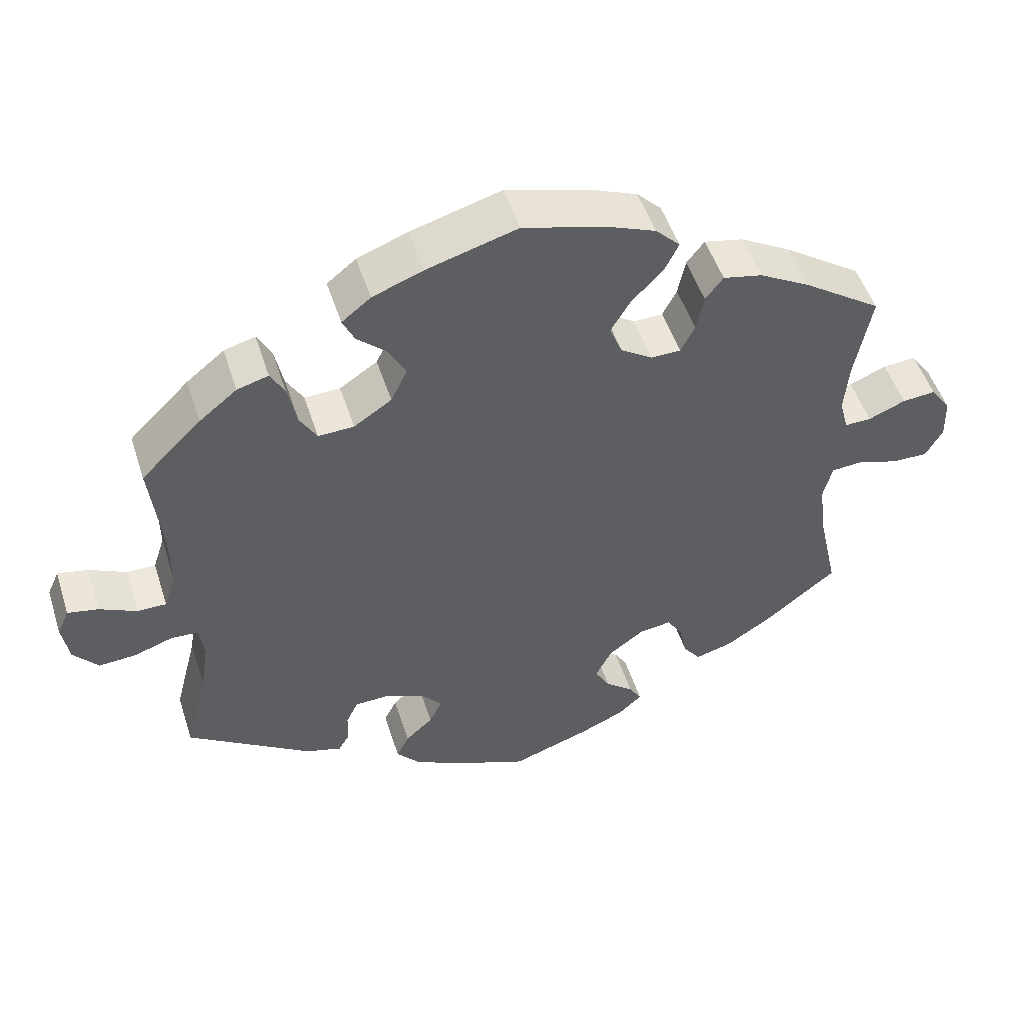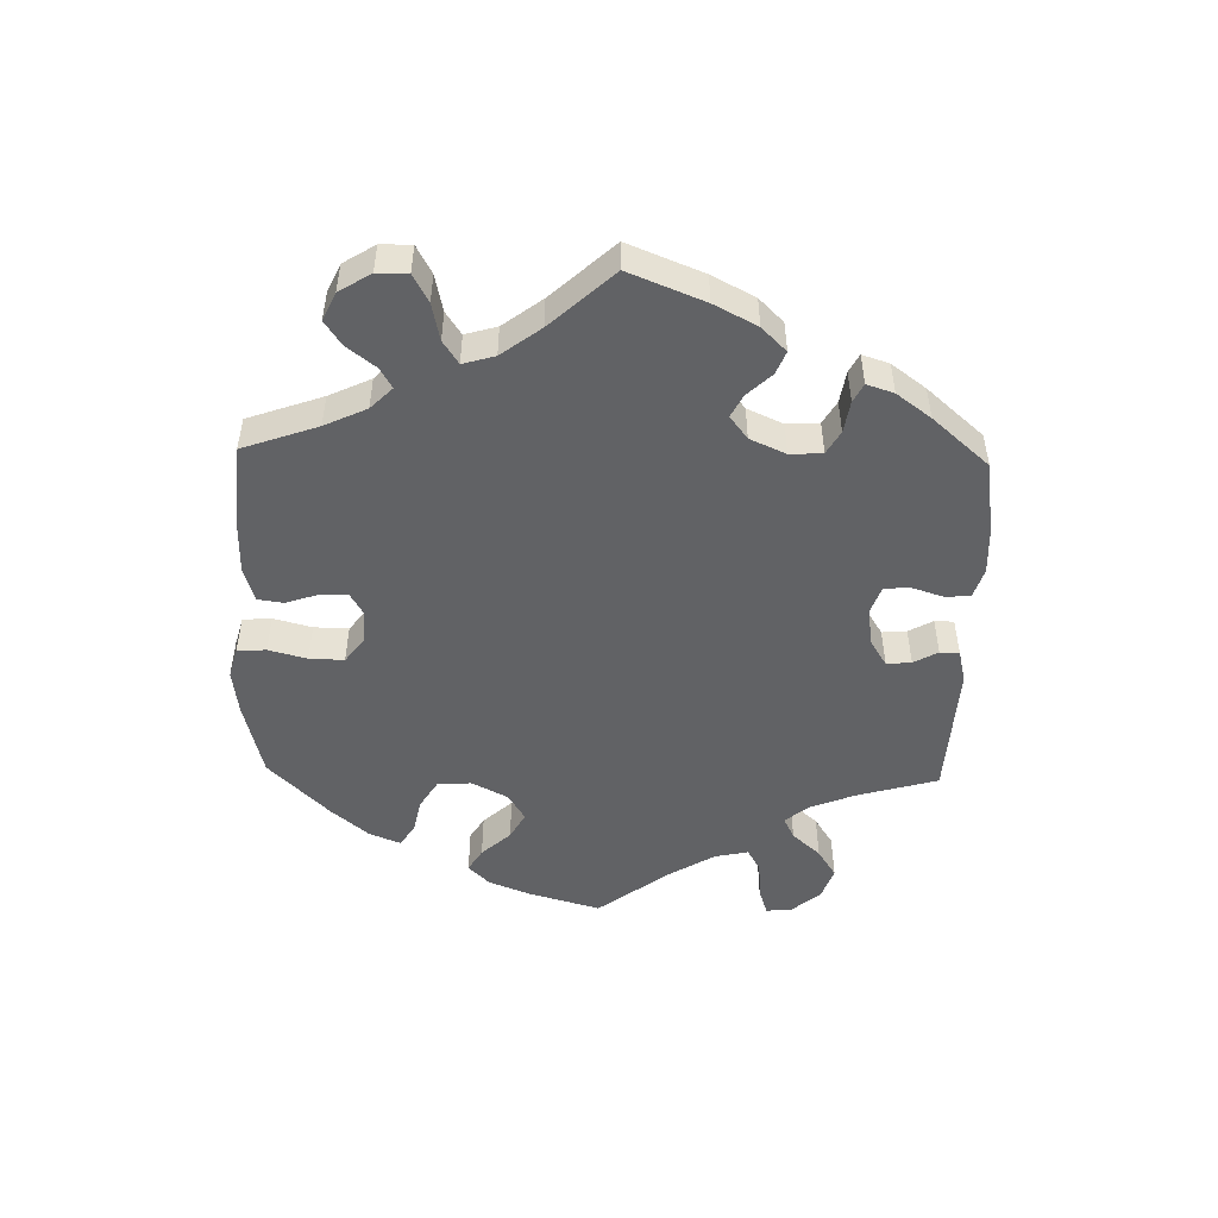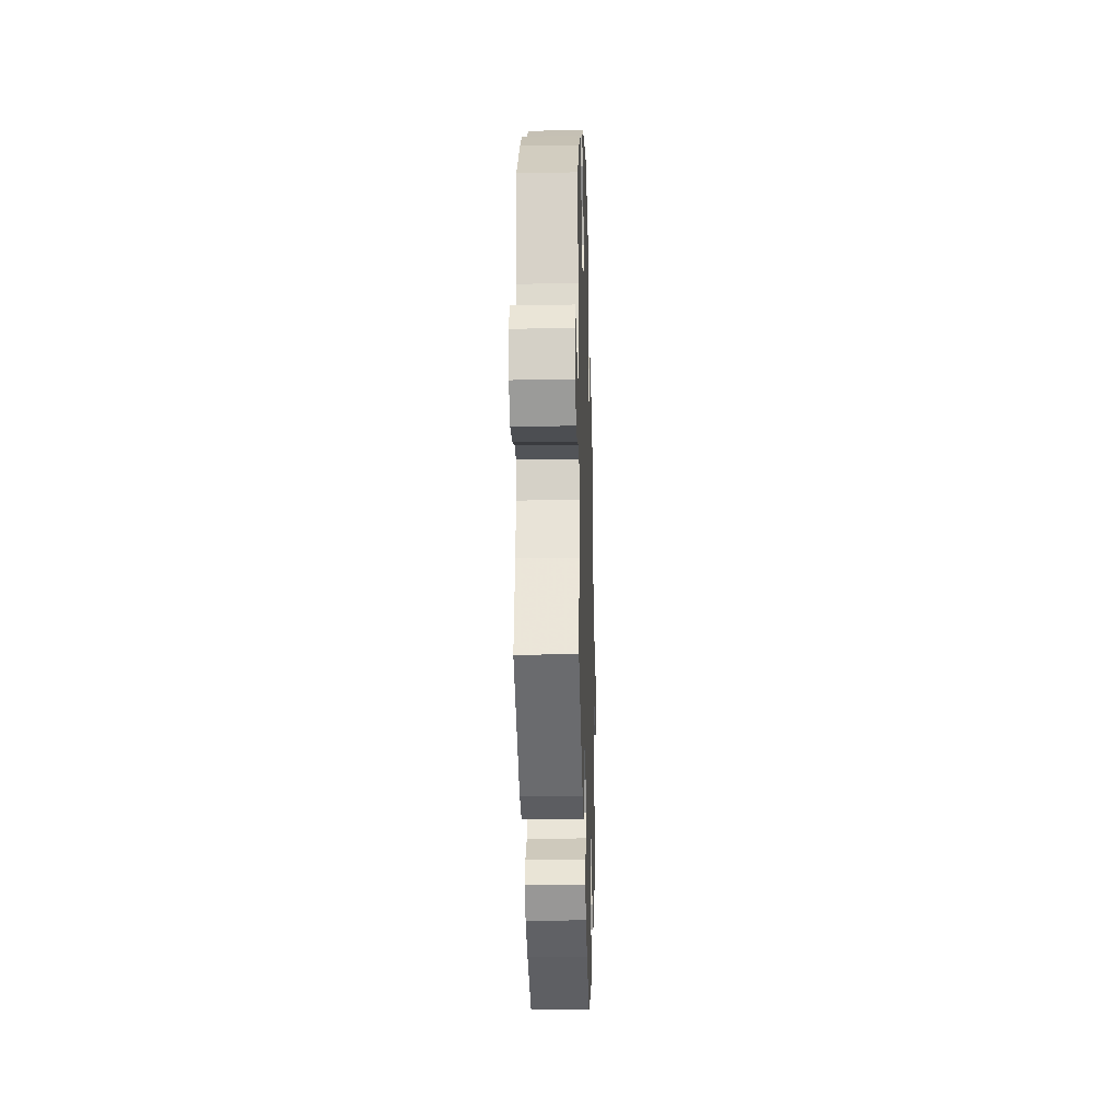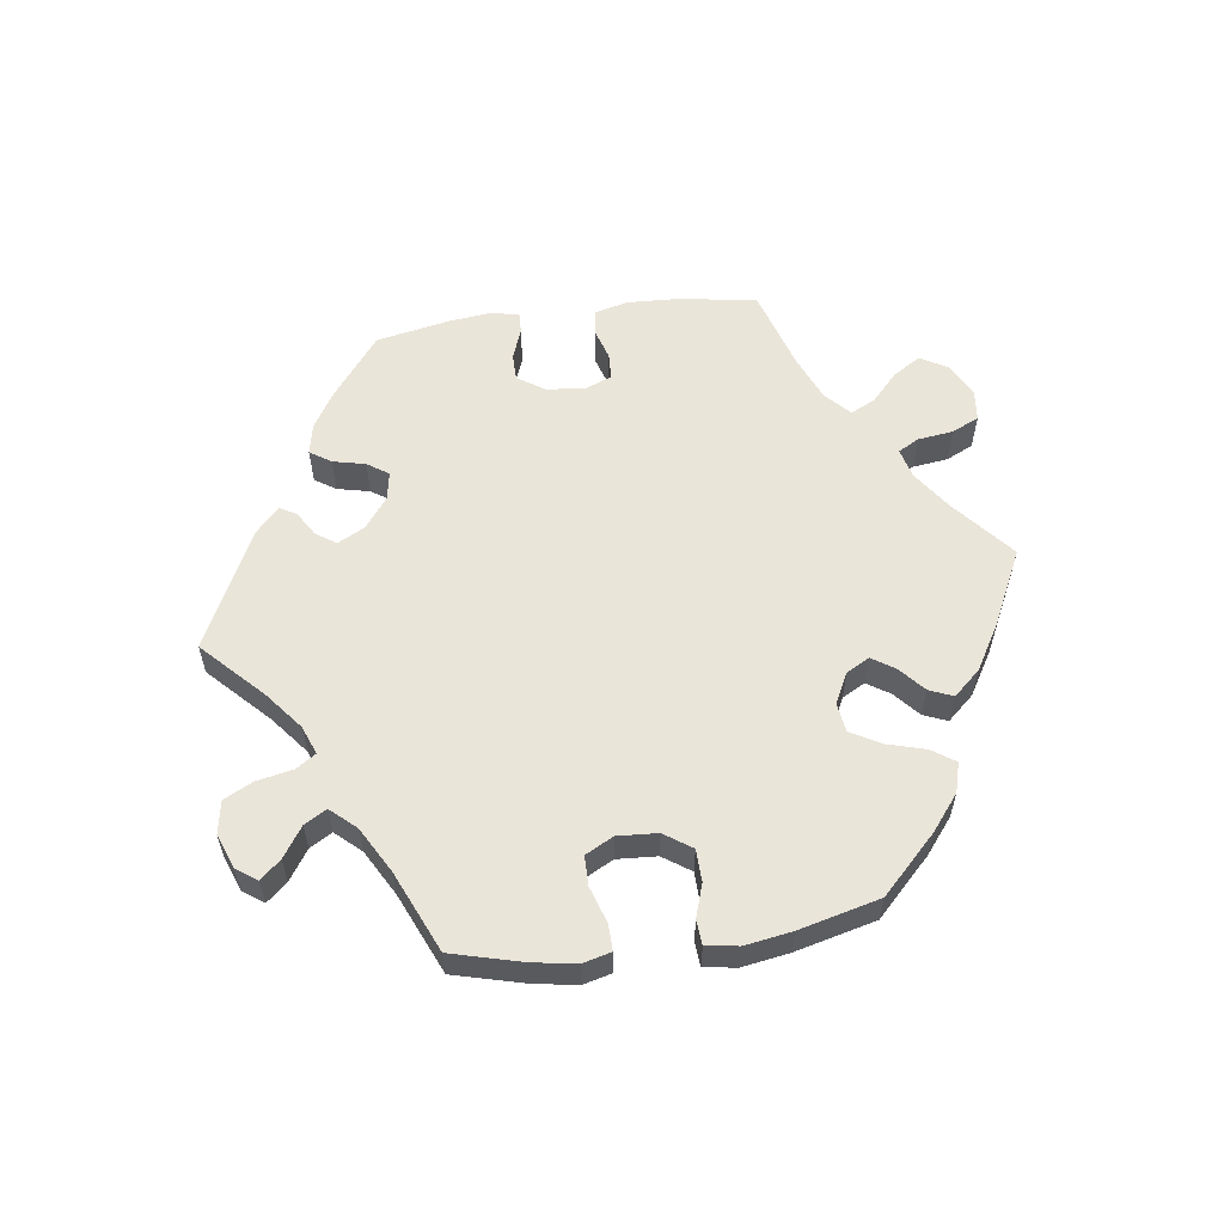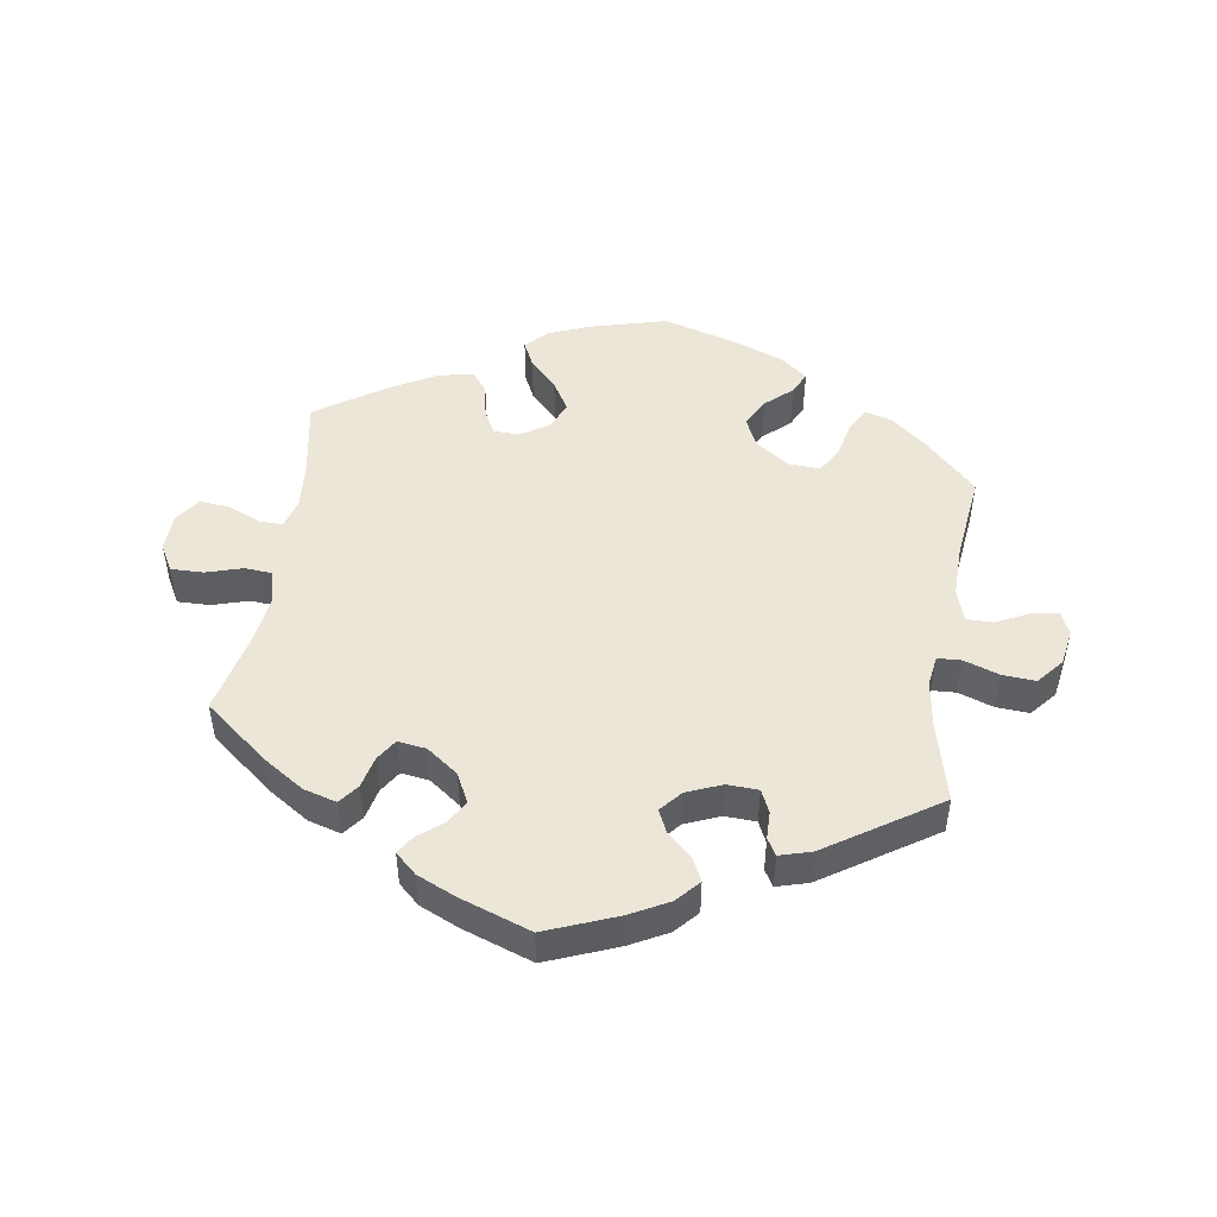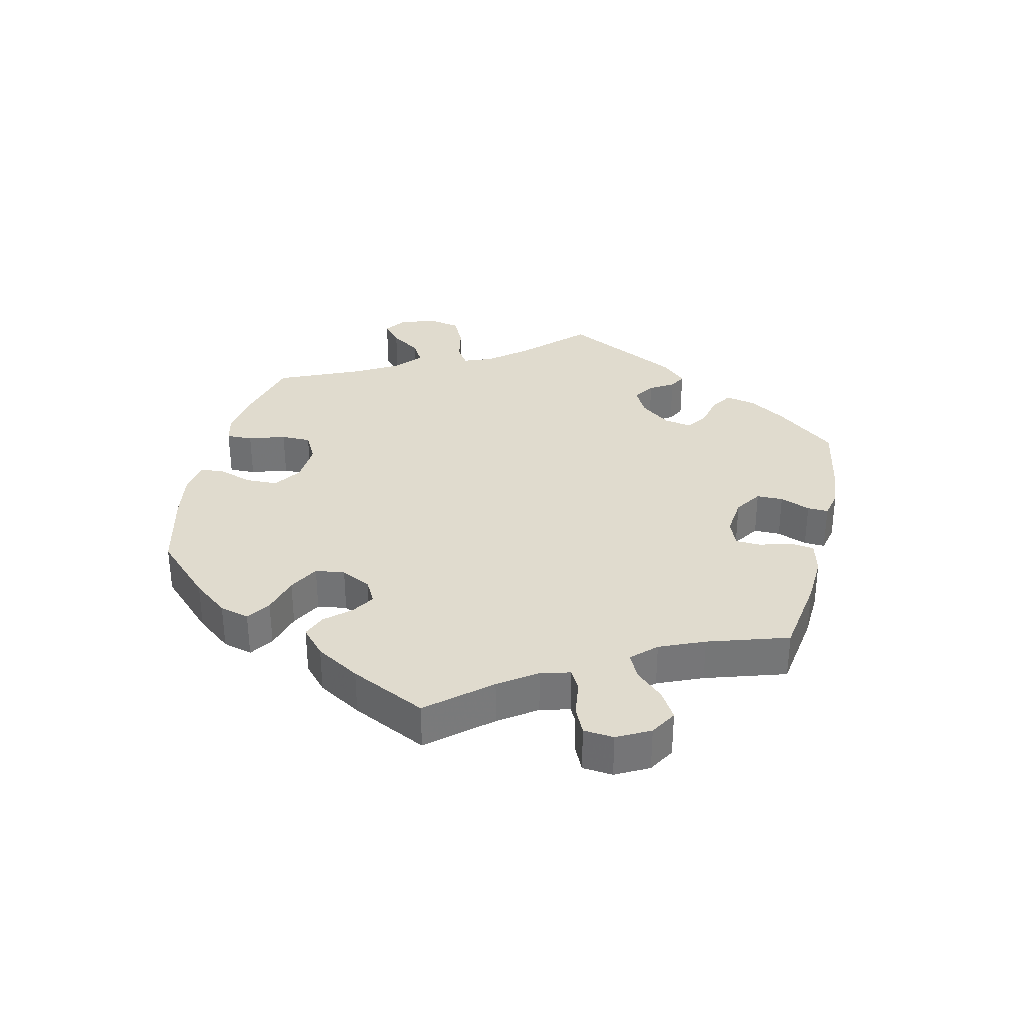
<metadata>
{"format":"obj","ext":"obj","renderer":"f3d","projection":"perspective","resolution":1024,"background":"white","views":[{"elev":50.3,"azim":-17.6,"up":"+Z"},{"elev":-50.6,"azim":118.4,"up":"+Y"},{"elev":-20.0,"azim":-88.3,"up":"+Z"},{"elev":58.4,"azim":-37.8,"up":"+Y"},{"elev":48.6,"azim":-171.0,"up":"+Y"},{"elev":33.6,"azim":73.1,"up":"+Y"}]}
</metadata>
<code>
v -0.419 0.07 0.369
v -0.368 0.07 0.41
v -0.326 0.07 0.422
v -0.307 0.07 0.387
v -0.295 0.07 0.33
v -0.272 0.07 0.291
v -0.224 0.07 0.293
v -0.173 0.07 0.327
v -0.151 0.07 0.373
v -0.174 0.07 0.416
v -0.214 0.07 0.452
v -0.23 0.07 0.486
v -0.191 0.07 0.517
v -0.123 0.07 0.543
v -0.001 0.07 0.578
v 0.113 0.07 0.547
v 0.176 0.07 0.522
v 0.209 0.07 0.489
v 0.19 0.07 0.45
v 0.148 0.07 0.407
v 0.121 0.07 0.362
v 0.138 0.07 0.32
v 0.181 0.07 0.292
v 0.221 0.07 0.293
v 0.24 0.07 0.33
v 0.25 0.07 0.38
v 0.274 0.07 0.411
v 0.327 0.07 0.4
v 0.395 0.07 0.362
v 0.501 0.07 0.29
v 0.479 0.07 0.171
v 0.473 0.07 0.101
v 0.485 0.07 0.056
v 0.521 0.07 0.057
v 0.571 0.07 0.078
v 0.616 0.07 0.082
v 0.643 0.07 0.044
v 0.645 0.07 -0.013
v 0.622 0.07 -0.054
v 0.573 0.07 -0.053
v 0.518 0.07 -0.036
v 0.476 0.07 -0.039
v 0.464 0.07 -0.088
v 0.473 0.07 -0.162
v 0.501 0.07 -0.288
v 0.404 0.07 -0.365
v 0.342 0.07 -0.405
v 0.292 0.07 -0.419
v 0.269 0.07 -0.389
v 0.258 0.07 -0.341
v 0.237 0.07 -0.308
v 0.194 0.07 -0.314
v 0.146 0.07 -0.349
v 0.124 0.07 -0.393
v 0.144 0.07 -0.428
v 0.182 0.07 -0.459
v 0.199 0.07 -0.486
v 0.167 0.07 -0.515
v 0.108 0.07 -0.541
v 0.001 0.07 -0.578
v -0.106 0.07 -0.535
v -0.164 0.07 -0.504
v -0.195 0.07 -0.469
v -0.178 0.07 -0.435
v -0.141 0.07 -0.401
v -0.124 0.07 -0.366
v -0.152 0.07 -0.333
v -0.205 0.07 -0.311
v -0.252 0.07 -0.313
v -0.268 0.07 -0.347
v -0.269 0.07 -0.389
v -0.284 0.07 -0.414
v -0.332 0.07 -0.4
v -0.5 0.07 -0.289
v -0.469 0.07 -0.168
v -0.458 0.07 -0.096
v -0.465 0.07 -0.05
v -0.501 0.07 -0.048
v -0.554 0.07 -0.066
v -0.604 0.07 -0.069
v -0.637 0.07 -0.03
v -0.646 0.07 0.025
v -0.63 0.07 0.06
v -0.589 0.07 0.052
v -0.539 0.07 0.028
v -0.5 0.07 0.028
v -0.484 0.07 0.077
v -0.485 0.07 0.156
v -0.5 0.07 0.289
v -0.419 0 0.369
v -0.368 0 0.41
v -0.326 0 0.422
v -0.307 0 0.387
v -0.295 0 0.33
v -0.272 0 0.291
v -0.224 0 0.293
v -0.173 0 0.327
v -0.151 0 0.373
v -0.174 0 0.416
v -0.214 0 0.452
v -0.23 0 0.486
v -0.191 0 0.517
v -0.123 0 0.543
v -0.001 0 0.578
v 0.113 0 0.547
v 0.176 0 0.522
v 0.209 0 0.489
v 0.19 0 0.45
v 0.148 0 0.407
v 0.121 0 0.362
v 0.138 0 0.32
v 0.181 0 0.292
v 0.221 0 0.293
v 0.24 0 0.33
v 0.25 0 0.38
v 0.274 0 0.411
v 0.327 0 0.4
v 0.395 0 0.362
v 0.501 0 0.29
v 0.479 0 0.171
v 0.473 0 0.101
v 0.485 0 0.056
v 0.521 0 0.057
v 0.571 0 0.078
v 0.616 0 0.082
v 0.643 0 0.044
v 0.645 0 -0.013
v 0.622 0 -0.054
v 0.573 0 -0.053
v 0.518 0 -0.036
v 0.476 0 -0.039
v 0.464 0 -0.088
v 0.473 0 -0.162
v 0.501 0 -0.288
v 0.404 0 -0.365
v 0.342 0 -0.405
v 0.292 0 -0.419
v 0.269 0 -0.389
v 0.258 0 -0.341
v 0.237 0 -0.308
v 0.194 0 -0.314
v 0.146 0 -0.349
v 0.124 0 -0.393
v 0.144 0 -0.428
v 0.182 0 -0.459
v 0.199 0 -0.486
v 0.167 0 -0.515
v 0.108 0 -0.541
v 0.001 0 -0.578
v -0.106 0 -0.535
v -0.164 0 -0.504
v -0.195 0 -0.469
v -0.178 0 -0.435
v -0.141 0 -0.401
v -0.124 0 -0.366
v -0.152 0 -0.333
v -0.205 0 -0.311
v -0.252 0 -0.313
v -0.268 0 -0.347
v -0.269 0 -0.389
v -0.284 0 -0.414
v -0.332 0 -0.4
v -0.5 0 -0.289
v -0.469 0 -0.168
v -0.458 0 -0.096
v -0.465 0 -0.05
v -0.501 0 -0.048
v -0.554 0 -0.066
v -0.604 0 -0.069
v -0.637 0 -0.03
v -0.646 0 0.025
v -0.63 0 0.06
v -0.589 0 0.052
v -0.539 0 0.028
v -0.5 0 0.028
v -0.484 0 0.077
v -0.485 0 0.156
v -0.5 0 0.289
f 88 89 1 2
f 87 88 2 3
f 86 87 3 4
f 82 83 84 85
f 82 85 86
f 81 82 86
f 78 79 80 81
f 77 78 81 86
f 72 73 74 75
f 70 71 72 75
f 69 70 75 76
f 68 69 76 77
f 62 63 64 65
f 62 65 66
f 61 62 66
f 60 61 66
f 59 60 66
f 58 59 66 67
f 55 56 57 58
f 54 55 58 67
f 47 48 49 50
f 47 50 51
f 44 45 46 47
f 43 44 47 51
f 42 43 51 52
f 38 39 40 41
f 38 41 42
f 37 38 42
f 34 35 36 37
f 33 34 37 42
f 32 33 42 52
f 28 29 30 31
f 25 26 27 28
f 24 25 28 31
f 23 24 31 32
f 17 18 19 20
f 17 20 21
f 16 17 21
f 15 16 21
f 14 15 21 22
f 10 11 12 13
f 9 10 13 14
f 77 86 4 5
f 68 77 5 6
f 53 54 67 68
f 53 68 6 7
f 52 53 7 8
f 22 23 32 52
f 9 14 22 52
f 8 9 52
f 91 90 178 177
f 92 91 177 176
f 93 92 176 175
f 174 173 172 171
f 175 174 171
f 175 171 170
f 170 169 168 167
f 175 170 167 166
f 164 163 162 161
f 164 161 160 159
f 165 164 159 158
f 166 165 158 157
f 154 153 152 151
f 155 154 151
f 155 151 150
f 155 150 149
f 155 149 148
f 156 155 148 147
f 147 146 145 144
f 156 147 144 143
f 139 138 137 136
f 140 139 136
f 136 135 134 133
f 140 136 133 132
f 141 140 132 131
f 130 129 128 127
f 131 130 127
f 131 127 126
f 126 125 124 123
f 131 126 123 122
f 141 131 122 121
f 120 119 118 117
f 117 116 115 114
f 120 117 114 113
f 121 120 113 112
f 109 108 107 106
f 110 109 106
f 110 106 105
f 110 105 104
f 111 110 104 103
f 102 101 100 99
f 103 102 99 98
f 94 93 175 166
f 95 94 166 157
f 157 156 143 142
f 96 95 157 142
f 97 96 142 141
f 141 121 112 111
f 141 111 103 98
f 141 98 97
f 1 90 91 2
f 2 91 92 3
f 3 92 93 4
f 4 93 94 5
f 5 94 95 6
f 6 95 96 7
f 7 96 97 8
f 8 97 98 9
f 9 98 99 10
f 10 99 100 11
f 11 100 101 12
f 12 101 102 13
f 13 102 103 14
f 14 103 104 15
f 15 104 105 16
f 16 105 106 17
f 17 106 107 18
f 18 107 108 19
f 19 108 109 20
f 20 109 110 21
f 21 110 111 22
f 22 111 112 23
f 23 112 113 24
f 24 113 114 25
f 25 114 115 26
f 26 115 116 27
f 27 116 117 28
f 28 117 118 29
f 29 118 119 30
f 30 119 120 31
f 31 120 121 32
f 32 121 122 33
f 33 122 123 34
f 34 123 124 35
f 35 124 125 36
f 36 125 126 37
f 37 126 127 38
f 38 127 128 39
f 39 128 129 40
f 40 129 130 41
f 41 130 131 42
f 42 131 132 43
f 43 132 133 44
f 44 133 134 45
f 45 134 135 46
f 46 135 136 47
f 47 136 137 48
f 48 137 138 49
f 49 138 139 50
f 50 139 140 51
f 51 140 141 52
f 52 141 142 53
f 53 142 143 54
f 54 143 144 55
f 55 144 145 56
f 56 145 146 57
f 57 146 147 58
f 58 147 148 59
f 59 148 149 60
f 60 149 150 61
f 61 150 151 62
f 62 151 152 63
f 63 152 153 64
f 64 153 154 65
f 65 154 155 66
f 66 155 156 67
f 67 156 157 68
f 68 157 158 69
f 69 158 159 70
f 70 159 160 71
f 71 160 161 72
f 72 161 162 73
f 73 162 163 74
f 74 163 164 75
f 75 164 165 76
f 76 165 166 77
f 77 166 167 78
f 78 167 168 79
f 79 168 169 80
f 80 169 170 81
f 81 170 171 82
f 82 171 172 83
f 83 172 173 84
f 84 173 174 85
f 85 174 175 86
f 86 175 176 87
f 87 176 177 88
f 88 177 178 89
f 89 178 90 1

</code>
